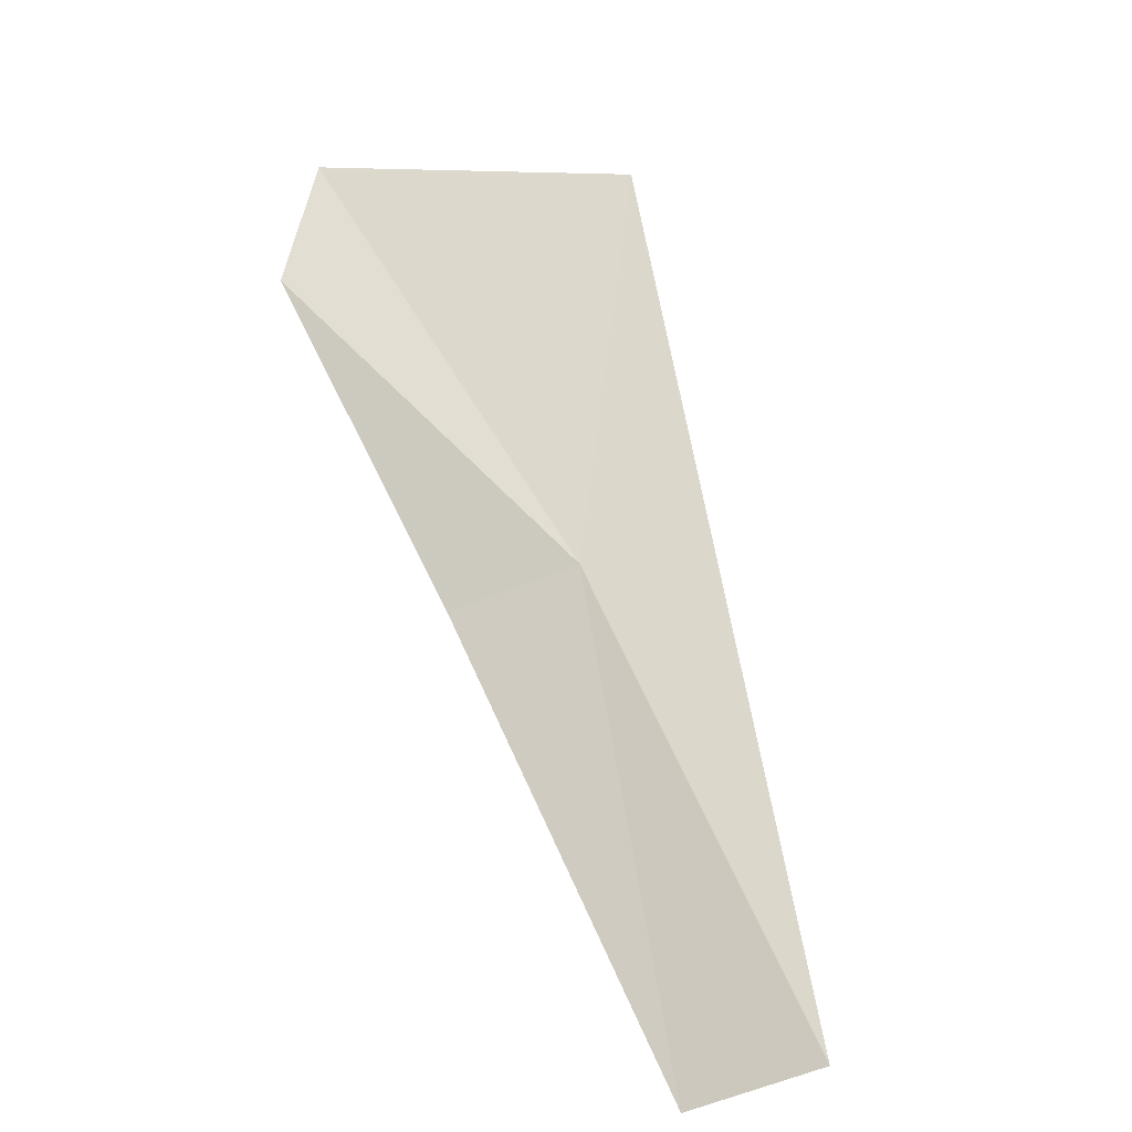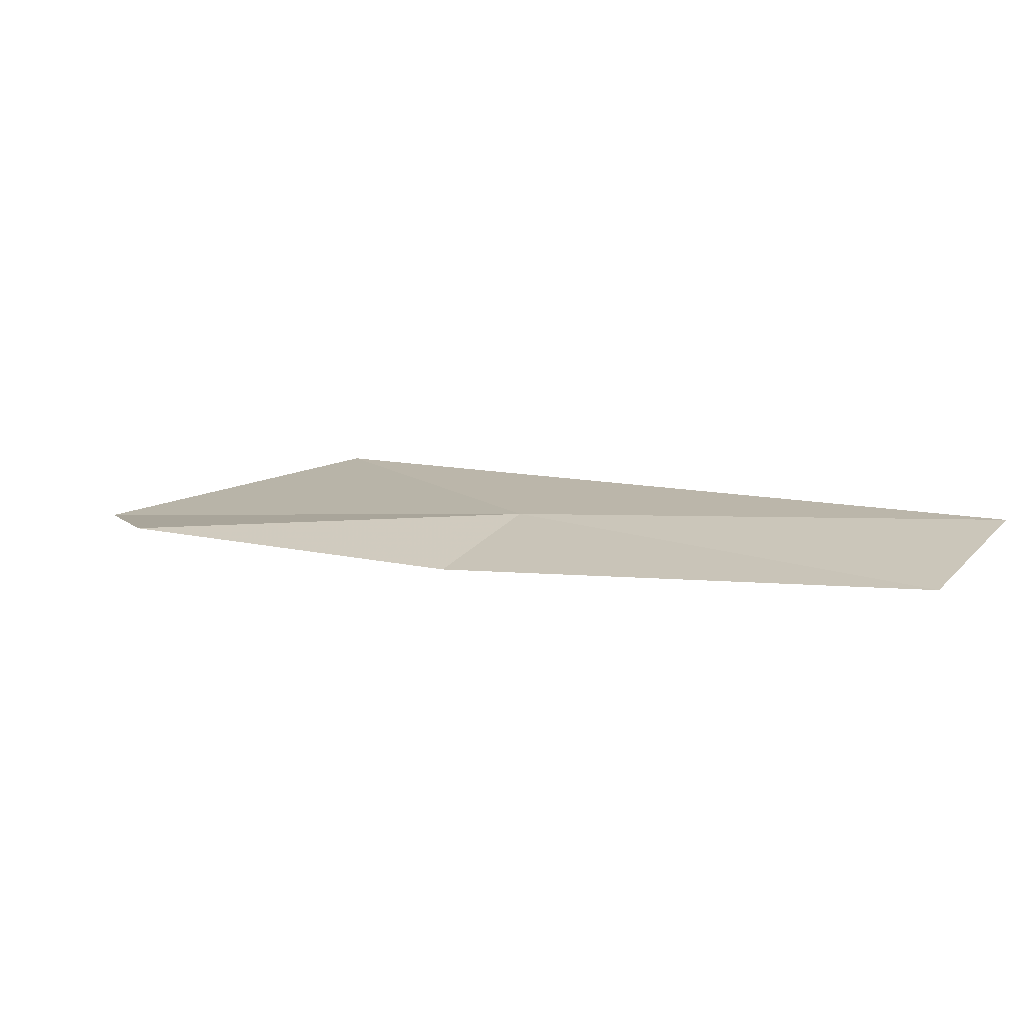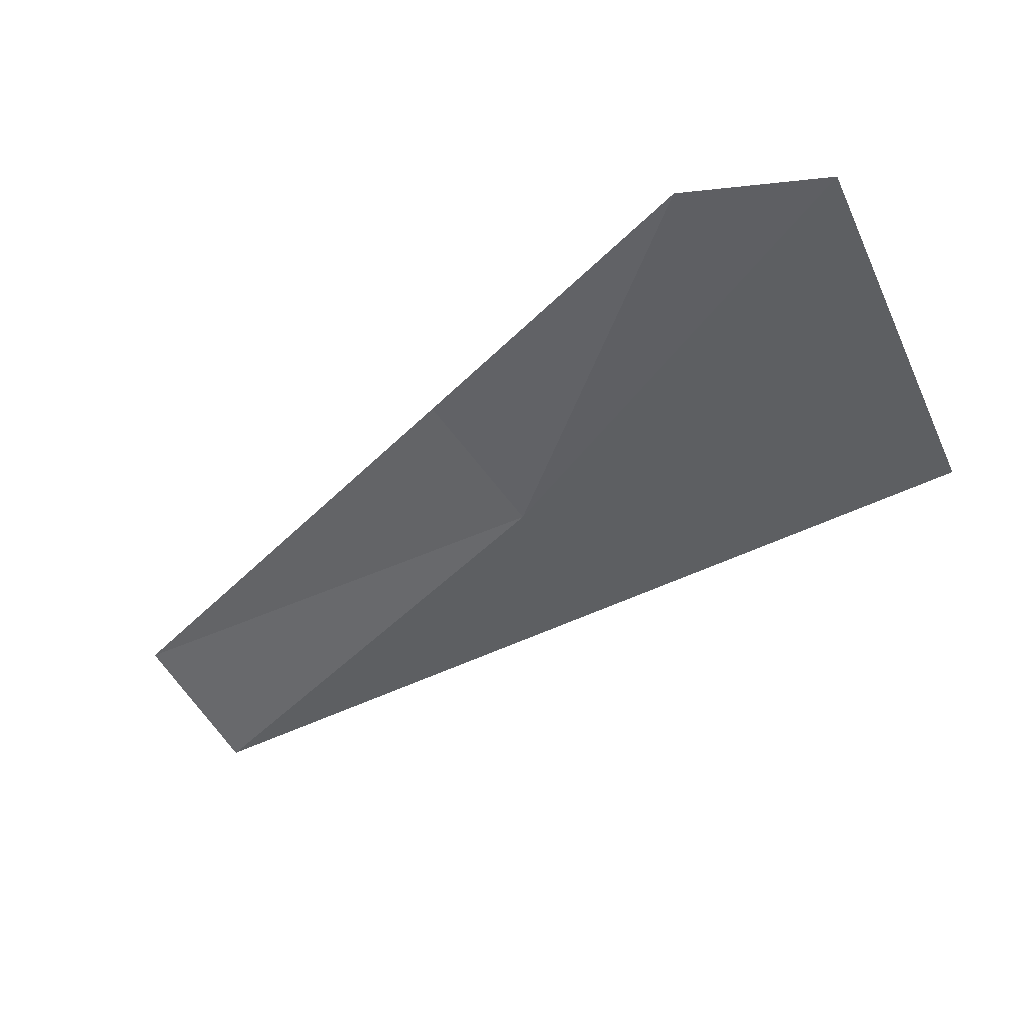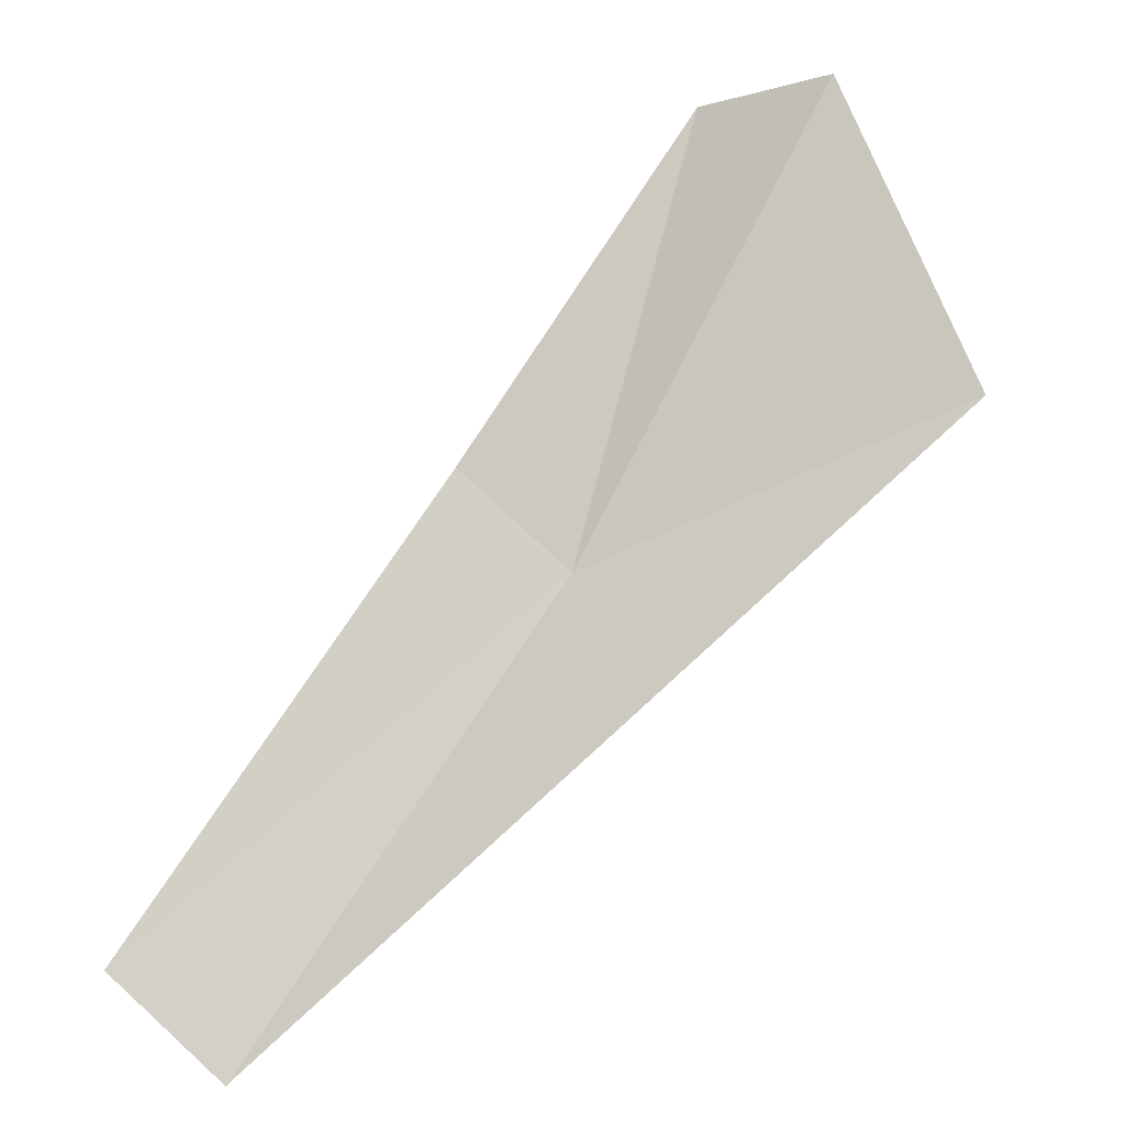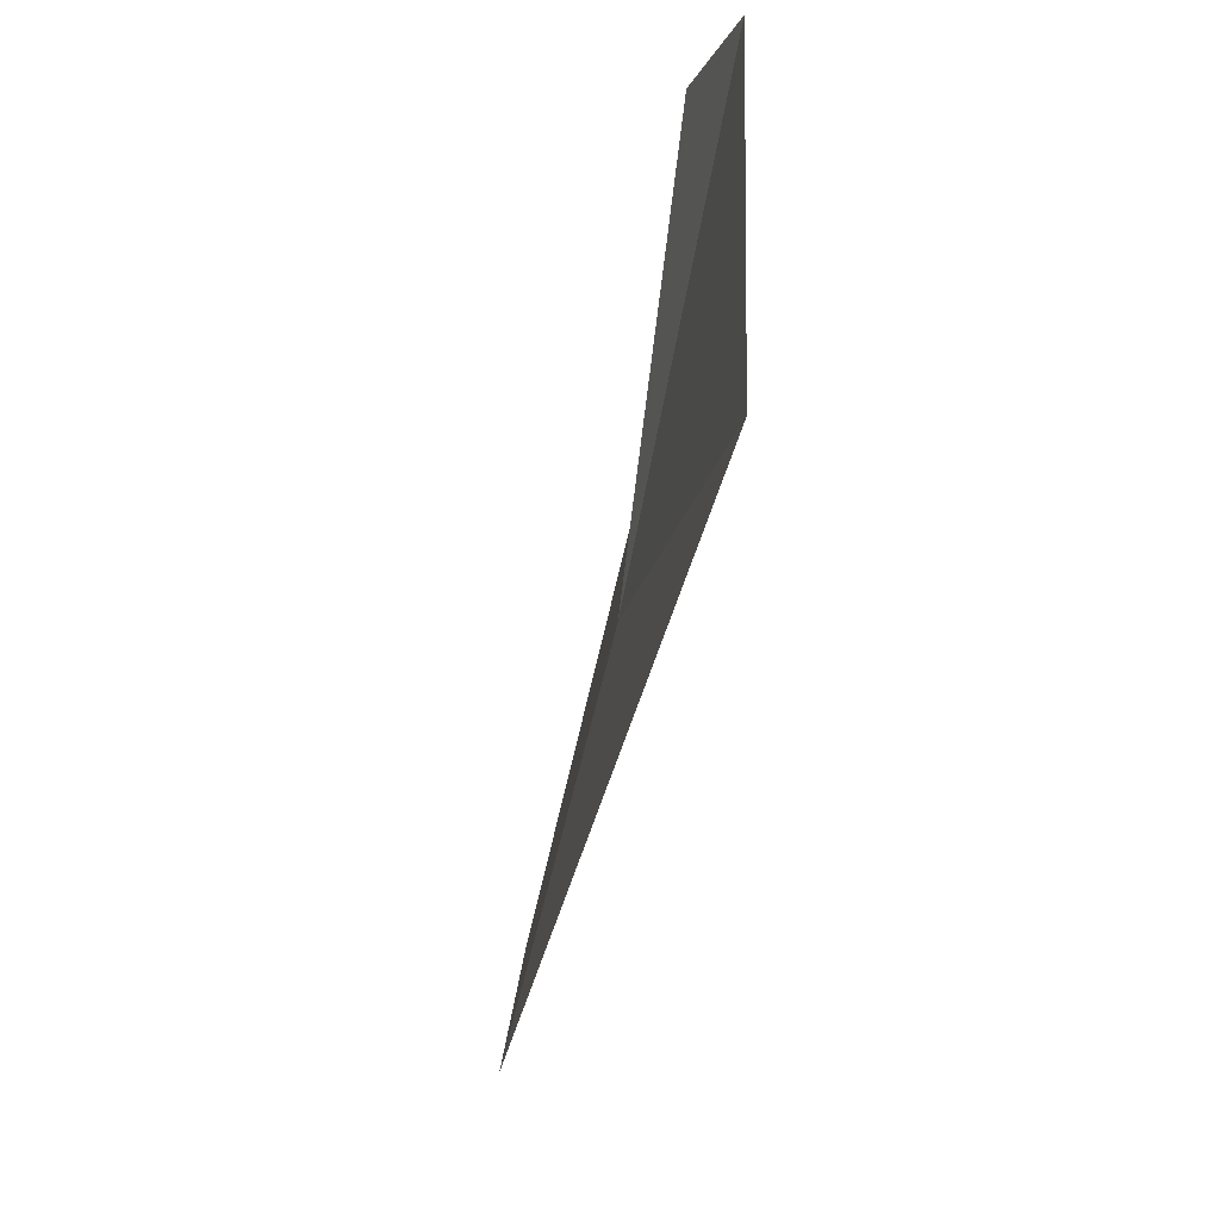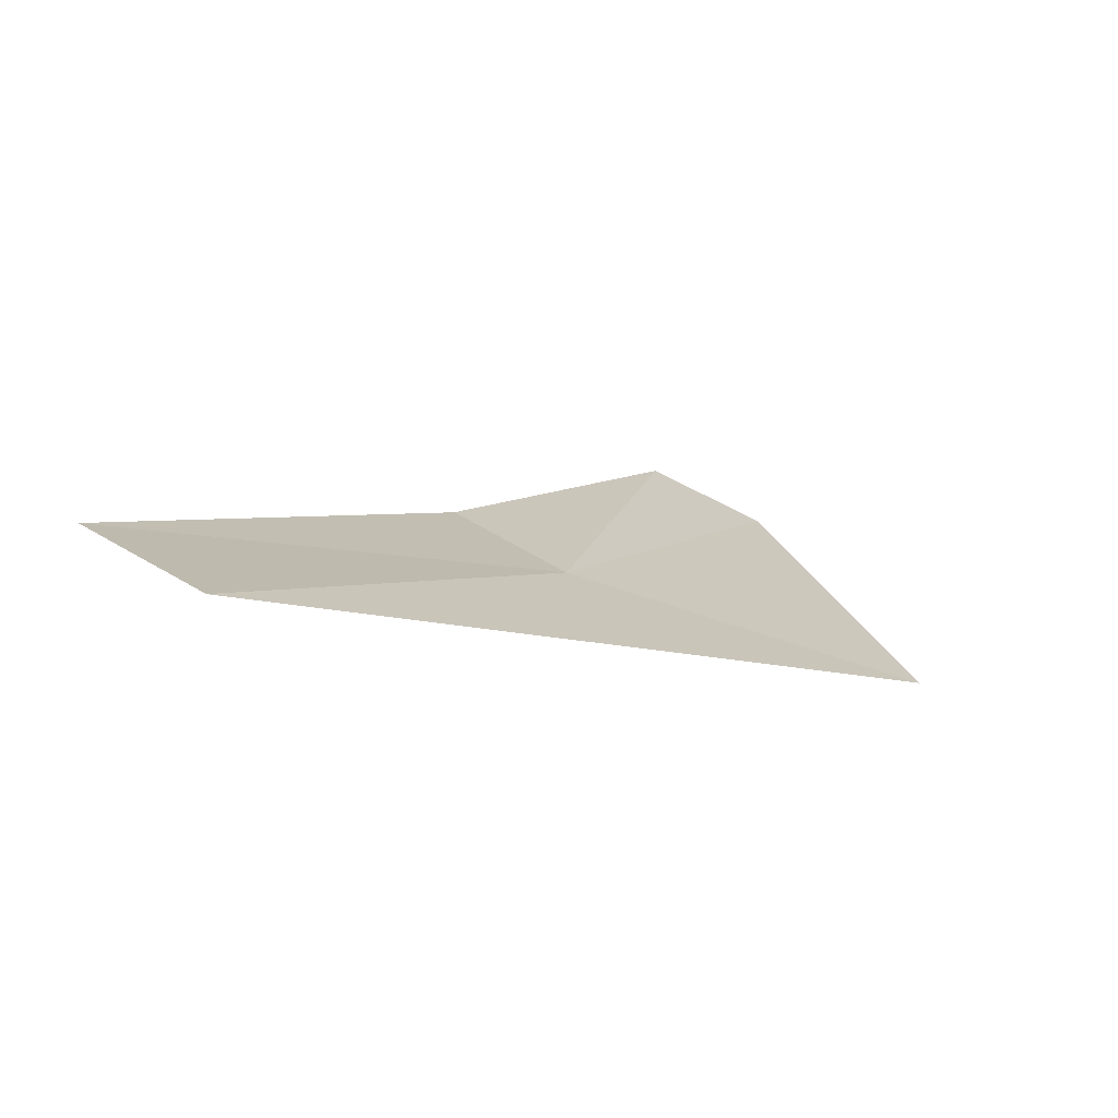
<metadata>
{"format":"obj","ext":"obj","renderer":"f3d","projection":"perspective","resolution":1024,"background":"white","views":[{"elev":76.5,"azim":-61.1,"up":"+Z"},{"elev":15.9,"azim":-97.0,"up":"+Z"},{"elev":48.5,"azim":17.1,"up":"+Y"},{"elev":4.4,"azim":-10.3,"up":"+Y"},{"elev":2.2,"azim":82.4,"up":"+Y"},{"elev":-64.3,"azim":-24.7,"up":"+Y"}]}
</metadata>
<code>
v -48.44 -45.23 69.86
v -48.93 -44.78 69.72
v -47.85 -43.2 69.68
v -50.46 -46.86 70.02
v -49.97 -47.34 70.19
v -47.2 -43.03 69.57
v -46.51 -44.47 69.69
f 1 3 2
f 1 2 4
f 1 4 5
f 1 6 3
f 1 7 6
f 1 5 7

</code>
